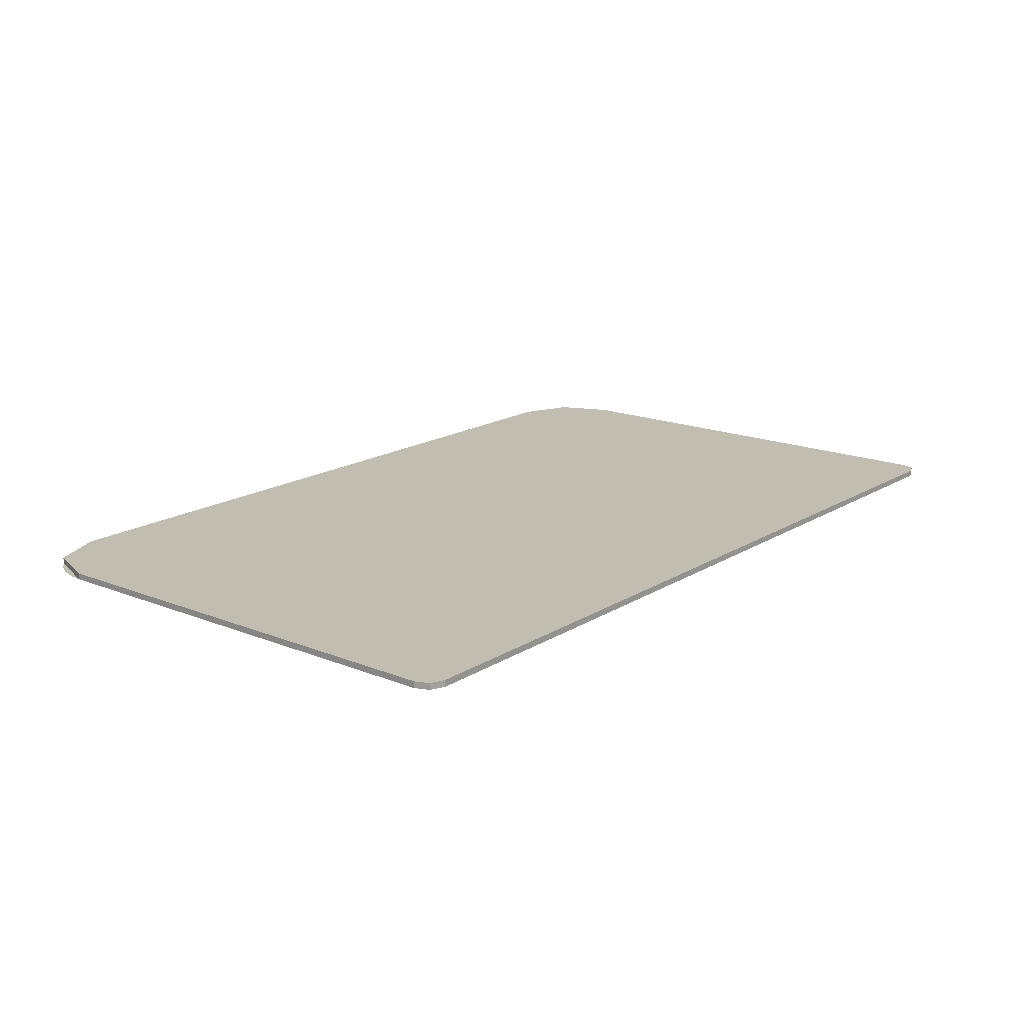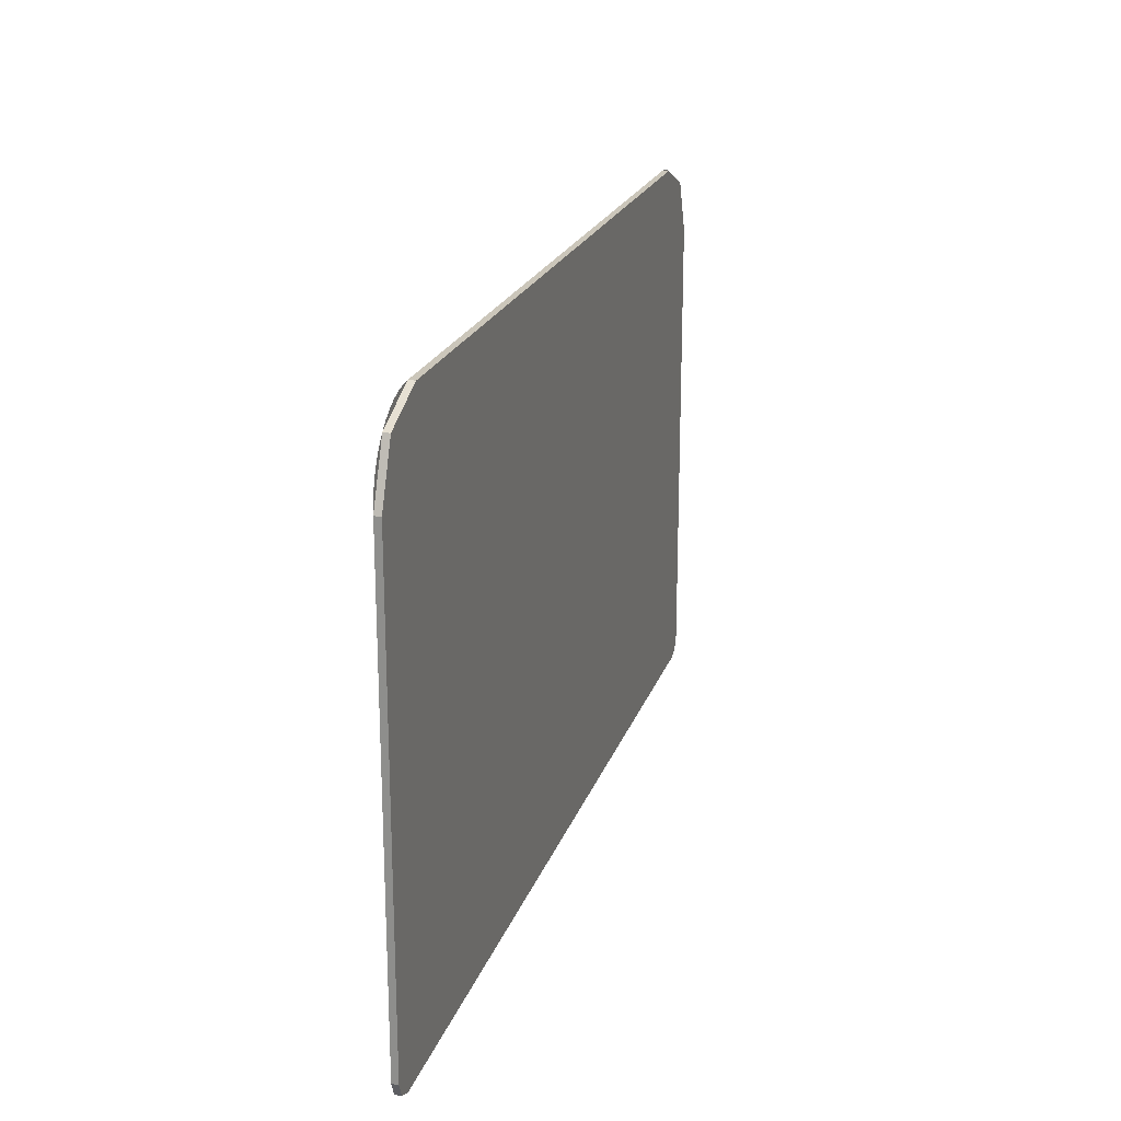
<metadata>
{"format":"obj","ext":"obj","renderer":"f3d","projection":"perspective","resolution":1024,"background":"white","views":[{"elev":16.9,"azim":129.0,"up":"+Y"},{"elev":21.2,"azim":106.1,"up":"+Z"}]}
</metadata>
<code>
v 0.825 -0.0125 0.4
v 0.803 -0.0125 0.453
v 0.75 -0.0125 0.475
v 0.75 -0.0125 -0.325
v 0.803 -0.0125 -0.303
v 0.825 -0.0125 -0.25
v -0.825 -0.0125 -0.25
v -0.803 -0.0125 -0.303
v -0.75 -0.0125 -0.325
v -0.75 -0.0125 0.475
v -0.803 -0.0125 0.453
v -0.825 -0.0125 0.4
v 0.75 -0.0125 -0.4
v 0.7696 -0.0125 -0.3987
v 0.7598 -0.0125 -0.3244
v 0.75 -0.0125 -0.325
v 0.7696 -0.0125 -0.3987
v 0.7888 -0.0125 -0.3949
v 0.7694 -0.0125 -0.3224
v 0.7598 -0.0125 -0.3244
v 0.7888 -0.0125 -0.3949
v 0.8074 -0.0125 -0.3886
v 0.7787 -0.0125 -0.3193
v 0.7694 -0.0125 -0.3224
v 0.8074 -0.0125 -0.3886
v 0.825 -0.0125 -0.3799
v 0.7875 -0.0125 -0.315
v 0.7787 -0.0125 -0.3193
v 0.825 -0.0125 -0.3799
v 0.8413 -0.0125 -0.369
v 0.7957 -0.0125 -0.3095
v 0.7875 -0.0125 -0.315
v 0.8413 -0.0125 -0.369
v 0.8561 -0.0125 -0.3561
v 0.803 -0.0125 -0.303
v 0.7957 -0.0125 -0.3095
v 0.8561 -0.0125 -0.3561
v 0.869 -0.0125 -0.3413
v 0.8095 -0.0125 -0.2957
v 0.803 -0.0125 -0.303
v 0.869 -0.0125 -0.3413
v 0.8799 -0.0125 -0.325
v 0.8149 -0.0125 -0.2875
v 0.8095 -0.0125 -0.2957
v 0.8799 -0.0125 -0.325
v 0.8886 -0.0125 -0.3074
v 0.8193 -0.0125 -0.2787
v 0.8149 -0.0125 -0.2875
v 0.8886 -0.0125 -0.3074
v 0.8949 -0.0125 -0.2888
v 0.8224 -0.0125 -0.2694
v 0.8193 -0.0125 -0.2787
v 0.8949 -0.0125 -0.2888
v 0.8987 -0.0125 -0.2696
v 0.8244 -0.0125 -0.2598
v 0.8224 -0.0125 -0.2694
v 0.8987 -0.0125 -0.2696
v 0.9 -0.0125 -0.25
v 0.825 -0.0125 -0.25
v 0.8244 -0.0125 -0.2598
v -0.9 -0.0125 -0.25
v -0.8987 -0.0125 -0.2696
v -0.8244 -0.0125 -0.2598
v -0.825 -0.0125 -0.25
v -0.8987 -0.0125 -0.2696
v -0.8949 -0.0125 -0.2888
v -0.8224 -0.0125 -0.2694
v -0.8244 -0.0125 -0.2598
v -0.8949 -0.0125 -0.2888
v -0.8886 -0.0125 -0.3074
v -0.8193 -0.0125 -0.2787
v -0.8224 -0.0125 -0.2694
v -0.8886 -0.0125 -0.3074
v -0.8799 -0.0125 -0.325
v -0.8149 -0.0125 -0.2875
v -0.8193 -0.0125 -0.2787
v -0.8799 -0.0125 -0.325
v -0.869 -0.0125 -0.3413
v -0.8095 -0.0125 -0.2957
v -0.8149 -0.0125 -0.2875
v -0.869 -0.0125 -0.3413
v -0.8561 -0.0125 -0.3561
v -0.803 -0.0125 -0.303
v -0.8095 -0.0125 -0.2957
v -0.8561 -0.0125 -0.3561
v -0.8413 -0.0125 -0.369
v -0.7957 -0.0125 -0.3095
v -0.803 -0.0125 -0.303
v -0.8413 -0.0125 -0.369
v -0.825 -0.0125 -0.3799
v -0.7875 -0.0125 -0.315
v -0.7957 -0.0125 -0.3095
v -0.825 -0.0125 -0.3799
v -0.8074 -0.0125 -0.3886
v -0.7787 -0.0125 -0.3193
v -0.7875 -0.0125 -0.315
v -0.8074 -0.0125 -0.3886
v -0.7888 -0.0125 -0.3949
v -0.7694 -0.0125 -0.3224
v -0.7787 -0.0125 -0.3193
v -0.7888 -0.0125 -0.3949
v -0.7696 -0.0125 -0.3987
v -0.7598 -0.0125 -0.3244
v -0.7694 -0.0125 -0.3224
v -0.7696 -0.0125 -0.3987
v -0.75 -0.0125 -0.4
v -0.75 -0.0125 -0.325
v -0.7598 -0.0125 -0.3244
v -0.75 -0.0125 0.55
v -0.7696 -0.0125 0.5487
v -0.7598 -0.0125 0.4744
v -0.75 -0.0125 0.475
v -0.7696 -0.0125 0.5487
v -0.7888 -0.0125 0.5449
v -0.7694 -0.0125 0.4724
v -0.7598 -0.0125 0.4744
v -0.7888 -0.0125 0.5449
v -0.8074 -0.0125 0.5386
v -0.7787 -0.0125 0.4693
v -0.7694 -0.0125 0.4724
v -0.8074 -0.0125 0.5386
v -0.825 -0.0125 0.5299
v -0.7875 -0.0125 0.4649
v -0.7787 -0.0125 0.4693
v -0.825 -0.0125 0.5299
v -0.8413 -0.0125 0.519
v -0.7957 -0.0125 0.4595
v -0.7875 -0.0125 0.4649
v -0.8413 -0.0125 0.519
v -0.8561 -0.0125 0.5061
v -0.803 -0.0125 0.453
v -0.7957 -0.0125 0.4595
v -0.8561 -0.0125 0.5061
v -0.869 -0.0125 0.4913
v -0.8095 -0.0125 0.4457
v -0.803 -0.0125 0.453
v -0.869 -0.0125 0.4913
v -0.8799 -0.0125 0.475
v -0.8149 -0.0125 0.4375
v -0.8095 -0.0125 0.4457
v -0.8799 -0.0125 0.475
v -0.8886 -0.0125 0.4574
v -0.8193 -0.0125 0.4287
v -0.8149 -0.0125 0.4375
v -0.8886 -0.0125 0.4574
v -0.8949 -0.0125 0.4388
v -0.8224 -0.0125 0.4194
v -0.8193 -0.0125 0.4287
v -0.8949 -0.0125 0.4388
v -0.8987 -0.0125 0.4196
v -0.8244 -0.0125 0.4098
v -0.8224 -0.0125 0.4194
v -0.8987 -0.0125 0.4196
v -0.9 -0.0125 0.4
v -0.825 -0.0125 0.4
v -0.8244 -0.0125 0.4098
v 0.9 -0.0125 0.4
v 0.8987 -0.0125 0.4196
v 0.8244 -0.0125 0.4098
v 0.825 -0.0125 0.4
v 0.8987 -0.0125 0.4196
v 0.8949 -0.0125 0.4388
v 0.8224 -0.0125 0.4194
v 0.8244 -0.0125 0.4098
v 0.8949 -0.0125 0.4388
v 0.8886 -0.0125 0.4574
v 0.8193 -0.0125 0.4287
v 0.8224 -0.0125 0.4194
v 0.8886 -0.0125 0.4574
v 0.8799 -0.0125 0.475
v 0.8149 -0.0125 0.4375
v 0.8193 -0.0125 0.4287
v 0.8799 -0.0125 0.475
v 0.869 -0.0125 0.4913
v 0.8095 -0.0125 0.4457
v 0.8149 -0.0125 0.4375
v 0.869 -0.0125 0.4913
v 0.8561 -0.0125 0.5061
v 0.803 -0.0125 0.453
v 0.8095 -0.0125 0.4457
v 0.8561 -0.0125 0.5061
v 0.8413 -0.0125 0.519
v 0.7957 -0.0125 0.4595
v 0.803 -0.0125 0.453
v 0.8413 -0.0125 0.519
v 0.825 -0.0125 0.5299
v 0.7875 -0.0125 0.4649
v 0.7957 -0.0125 0.4595
v 0.825 -0.0125 0.5299
v 0.8074 -0.0125 0.5386
v 0.7787 -0.0125 0.4693
v 0.7875 -0.0125 0.4649
v 0.8074 -0.0125 0.5386
v 0.7888 -0.0125 0.5449
v 0.7694 -0.0125 0.4724
v 0.7787 -0.0125 0.4693
v 0.7888 -0.0125 0.5449
v 0.7696 -0.0125 0.5487
v 0.7598 -0.0125 0.4744
v 0.7694 -0.0125 0.4724
v 0.7696 -0.0125 0.5487
v 0.75 -0.0125 0.55
v 0.75 -0.0125 0.475
v 0.7598 -0.0125 0.4744
v -0.9 -0.0125 -0.4
v -0.8561 -0.0125 -0.3561
v -0.9 -0.0125 -0.25
v -0.9 -0.0125 -0.4
v -0.75 -0.0125 -0.4
v -0.8561 -0.0125 -0.3561
v 0.9 -0.0125 -0.4
v 0.8561 -0.0125 -0.3561
v 0.75 -0.0125 -0.4
v 0.9 -0.0125 -0.4
v 0.9 -0.0125 -0.25
v 0.8561 -0.0125 -0.3561
v 0.9 -0.0125 -0.475
v 0.889 -0.0125 -0.486
v 0.9 -0.0125 -0.5125
v 0.9 -0.0125 -0.475
v 0.8625 -0.0125 -0.475
v 0.889 -0.0125 -0.486
v -0.9 -0.0125 -0.475
v -0.889 -0.0125 -0.486
v -0.8625 -0.0125 -0.475
v -0.9 -0.0125 -0.475
v -0.9 -0.0125 -0.5125
v -0.889 -0.0125 -0.486
v 0.889 -0.0125 -0.539
v 0.9 -0.0125 -0.5125
v 0.889 -0.0125 -0.486
v 0.889 -0.0125 -0.539
v 0.889 -0.0125 -0.486
v 0.8625 -0.0125 -0.475
v 0.8625 -0.0125 -0.55
v -0.889 -0.0125 -0.486
v -0.9 -0.0125 -0.5125
v -0.889 -0.0125 -0.539
v -0.889 -0.0125 -0.486
v -0.889 -0.0125 -0.539
v -0.8625 -0.0125 -0.55
v -0.8625 -0.0125 -0.475
v -0.9 -0.0125 0.4
v -0.9 -0.0125 -0.25
v -0.825 -0.0125 -0.25
v -0.825 -0.0125 0.4
v -0.7137 -0.0125 -0.325
v -0.75 -0.0125 -0.325
v -0.75 -0.0125 -0.4
v -0.75 -0.0125 0.55
v -0.75 -0.0125 0.475
v -0.7137 -0.0125 0.475
v -0.67 -0.0125 -0.325
v -0.7137 -0.0125 -0.325
v -0.75 -0.0125 -0.4
v -0.67 -0.0125 -0.325
v -0.67 -0.0125 0.475
v -0.7137 -0.0125 0.475
v -0.7137 -0.0125 -0.325
v -0.75 -0.0125 0.55
v -0.7137 -0.0125 0.475
v -0.67 -0.0125 0.475
v -0.56 -0.0125 -0.325
v -0.67 -0.0125 -0.325
v -0.75 -0.0125 -0.4
v -0.75 -0.0125 0.55
v -0.67 -0.0125 0.475
v -0.56 -0.0125 0.475
v -0.5162 -0.0125 -0.325
v -0.56 -0.0125 -0.325
v -0.75 -0.0125 -0.4
v -0.5162 -0.0125 -0.325
v -0.5162 -0.0125 0.475
v -0.56 -0.0125 0.475
v -0.56 -0.0125 -0.325
v -0.75 -0.0125 0.55
v -0.56 -0.0125 0.475
v -0.5162 -0.0125 0.475
v -0.4062 -0.0125 -0.325
v -0.5162 -0.0125 -0.325
v -0.75 -0.0125 -0.4
v -0.75 -0.0125 0.55
v -0.5162 -0.0125 0.475
v -0.4062 -0.0125 0.475
v -0.3625 -0.0125 -0.325
v -0.4062 -0.0125 -0.325
v -0.75 -0.0125 -0.4
v -0.3625 -0.0125 -0.325
v -0.3625 -0.0125 0.475
v -0.4062 -0.0125 0.475
v -0.4062 -0.0125 -0.325
v -0.75 -0.0125 0.55
v -0.4062 -0.0125 0.475
v -0.3625 -0.0125 0.475
v -0.2525 -0.0125 -0.325
v -0.3625 -0.0125 -0.325
v -0.75 -0.0125 -0.4
v -0.75 -0.0125 0.55
v -0.3625 -0.0125 0.475
v -0.2525 -0.0125 0.475
v -0.2087 -0.0125 -0.325
v -0.2525 -0.0125 -0.325
v -0.75 -0.0125 -0.4
v -0.2087 -0.0125 -0.325
v -0.2087 -0.0125 0.475
v -0.2525 -0.0125 0.475
v -0.2525 -0.0125 -0.325
v -0.75 -0.0125 0.55
v -0.2525 -0.0125 0.475
v -0.2087 -0.0125 0.475
v -0.09875 -0.0125 -0.325
v -0.2087 -0.0125 -0.325
v -0.75 -0.0125 -0.4
v -0.75 -0.0125 0.55
v -0.2087 -0.0125 0.475
v -0.09875 -0.0125 0.475
v -0.055 -0.0125 -0.325
v -0.09875 -0.0125 -0.325
v -0.75 -0.0125 -0.4
v -0.055 -0.0125 -0.325
v -0.055 -0.0125 0.475
v -0.09875 -0.0125 0.475
v -0.09875 -0.0125 -0.325
v -0.75 -0.0125 0.55
v -0.09875 -0.0125 0.475
v -0.055 -0.0125 0.475
v 0.09875 -0.0125 0.475
v 0.055 -0.0125 0.475
v 0.055 -0.0125 -0.325
v 0.09875 -0.0125 -0.325
v 0.2525 -0.0125 0.475
v 0.2087 -0.0125 0.475
v 0.2087 -0.0125 -0.325
v 0.2525 -0.0125 -0.325
v 0.4062 -0.0125 0.475
v 0.3625 -0.0125 0.475
v 0.3625 -0.0125 -0.325
v 0.4062 -0.0125 -0.325
v 0.56 -0.0125 0.475
v 0.5162 -0.0125 0.475
v 0.5162 -0.0125 -0.325
v 0.56 -0.0125 -0.325
v 0.7137 -0.0125 0.475
v 0.67 -0.0125 0.475
v 0.67 -0.0125 -0.325
v 0.7137 -0.0125 -0.325
v 0.09875 -0.0125 -0.325
v 0.055 -0.0125 -0.325
v 0.75 -0.0125 -0.4
v 0.2087 -0.0125 -0.325
v 0.09875 -0.0125 -0.325
v 0.75 -0.0125 -0.4
v 0.5162 -0.0125 -0.325
v 0.4062 -0.0125 -0.325
v 0.75 -0.0125 -0.4
v 0.4062 -0.0125 -0.325
v 0.3625 -0.0125 -0.325
v 0.75 -0.0125 -0.4
v 0.055 -0.0125 -0.325
v -0.055 -0.0125 -0.325
v -0.75 -0.0125 -0.4
v 0.75 -0.0125 -0.4
v 0.2525 -0.0125 -0.325
v 0.2087 -0.0125 -0.325
v 0.75 -0.0125 -0.4
v 0.7137 -0.0125 -0.325
v 0.67 -0.0125 -0.325
v 0.75 -0.0125 -0.4
v 0.75 -0.0125 -0.325
v 0.7137 -0.0125 -0.325
v 0.75 -0.0125 -0.4
v 0.67 -0.0125 -0.325
v 0.56 -0.0125 -0.325
v 0.75 -0.0125 -0.4
v 0.3625 -0.0125 -0.325
v 0.2525 -0.0125 -0.325
v 0.75 -0.0125 -0.4
v 0.56 -0.0125 -0.325
v 0.5162 -0.0125 -0.325
v 0.75 -0.0125 -0.4
v 0.75 -0.0125 0.55
v 0.67 -0.0125 0.475
v 0.7137 -0.0125 0.475
v 0.75 -0.0125 0.55
v 0.7137 -0.0125 0.475
v 0.75 -0.0125 0.475
v 0.75 -0.0125 0.55
v 0.09875 -0.0125 0.475
v 0.2087 -0.0125 0.475
v 0.75 -0.0125 0.55
v 0.2087 -0.0125 0.475
v 0.2525 -0.0125 0.475
v -0.75 -0.0125 0.55
v -0.055 -0.0125 0.475
v 0.055 -0.0125 0.475
v 0.75 -0.0125 0.55
v 0.75 -0.0125 0.55
v 0.2525 -0.0125 0.475
v 0.3625 -0.0125 0.475
v 0.75 -0.0125 0.55
v 0.055 -0.0125 0.475
v 0.09875 -0.0125 0.475
v 0.75 -0.0125 0.55
v 0.4062 -0.0125 0.475
v 0.5162 -0.0125 0.475
v 0.75 -0.0125 0.55
v 0.5162 -0.0125 0.475
v 0.56 -0.0125 0.475
v 0.75 -0.0125 0.55
v 0.56 -0.0125 0.475
v 0.67 -0.0125 0.475
v 0.75 -0.0125 0.55
v 0.3625 -0.0125 0.475
v 0.4062 -0.0125 0.475
v 0.8625 -0.0125 -0.475
v -0.8625 -0.0125 -0.475
v -0.8625 -0.0125 -0.55
v 0.8625 -0.0125 -0.55
v 0.9 -0.0125 0.4
v 0.825 -0.0125 0.4
v 0.825 -0.0125 -0.25
v 0.9 -0.0125 -0.25
v -0.75 -0.0125 -0.325
v -0.75 -0.0125 0.475
v -0.825 -0.0125 0.4
v -0.825 -0.0125 -0.25
v -0.7137 -0.0125 -0.325
v -0.7137 -0.0125 0.475
v -0.75 -0.0125 0.475
v -0.75 -0.0125 -0.325
v -0.56 -0.0125 -0.325
v -0.56 -0.0125 0.475
v -0.67 -0.0125 0.475
v -0.67 -0.0125 -0.325
v -0.4062 -0.0125 -0.325
v -0.4062 -0.0125 0.475
v -0.5162 -0.0125 0.475
v -0.5162 -0.0125 -0.325
v -0.2525 -0.0125 -0.325
v -0.2525 -0.0125 0.475
v -0.3625 -0.0125 0.475
v -0.3625 -0.0125 -0.325
v -0.09875 -0.0125 -0.325
v -0.09875 -0.0125 0.475
v -0.2087 -0.0125 0.475
v -0.2087 -0.0125 -0.325
v 0.055 -0.0125 -0.325
v 0.055 -0.0125 0.475
v -0.055 -0.0125 0.475
v -0.055 -0.0125 -0.325
v 0.2087 -0.0125 0.475
v 0.09875 -0.0125 0.475
v 0.09875 -0.0125 -0.325
v 0.2087 -0.0125 -0.325
v 0.3625 -0.0125 0.475
v 0.2525 -0.0125 0.475
v 0.2525 -0.0125 -0.325
v 0.3625 -0.0125 -0.325
v 0.5162 -0.0125 0.475
v 0.4062 -0.0125 0.475
v 0.4062 -0.0125 -0.325
v 0.5162 -0.0125 -0.325
v 0.67 -0.0125 0.475
v 0.56 -0.0125 0.475
v 0.56 -0.0125 -0.325
v 0.67 -0.0125 -0.325
v 0.75 -0.0125 0.475
v 0.7137 -0.0125 0.475
v 0.7137 -0.0125 -0.325
v 0.75 -0.0125 -0.325
v 0.825 -0.0125 0.4
v 0.75 -0.0125 0.475
v 0.75 -0.0125 -0.325
v 0.825 -0.0125 -0.25
v -0.8625 -0.0125 -0.475
v -0.75 -0.0125 -0.4
v -0.9 -0.0125 -0.4
v -0.9 -0.0125 -0.475
v 0.8625 -0.0125 -0.475
v 0.75 -0.0125 -0.4
v -0.75 -0.0125 -0.4
v -0.8625 -0.0125 -0.475
v 0.9 -0.0125 -0.475
v 0.9 -0.0125 -0.4
v 0.75 -0.0125 -0.4
v 0.8625 -0.0125 -0.475
v 0.9 0 0.4
v 0.9 0 -0.5125
v -0.9 0 -0.5125
v -0.9 0 0.4
v 0.9 0 0.4
v 0.9 -0.0125 0.4
v 0.9 -0.0125 -0.5125
v 0.9 0 -0.5125
v -0.9 0 -0.5125
v -0.9 -0.0125 -0.5125
v -0.9 -0.0125 0.4
v -0.9 0 0.4
v 0.8561 -0.0125 0.5061
v 0.9 -0.0125 0.4
v 0.9 0 0.4
v 0.8561 0 0.5061
v 0.75 -0.0125 0.55
v 0.8561 -0.0125 0.5061
v 0.8561 0 0.5061
v 0.75 0 0.55
v -0.8561 -0.0125 0.5061
v -0.9 -0.0125 0.4
v -0.9 0 0.4
v -0.8561 0 0.5061
v -0.75 -0.0125 0.55
v -0.8561 -0.0125 0.5061
v -0.8561 0 0.5061
v -0.75 0 0.55
v 0.889 -0.0125 -0.539
v 0.9 -0.0125 -0.5125
v 0.9 0 -0.5125
v 0.889 0 -0.539
v 0.8625 -0.0125 -0.55
v 0.889 -0.0125 -0.539
v 0.889 0 -0.539
v 0.8625 0 -0.55
v -0.889 -0.0125 -0.539
v -0.9 -0.0125 -0.5125
v -0.9 0 -0.5125
v -0.889 0 -0.539
v -0.8625 -0.0125 -0.55
v -0.889 -0.0125 -0.539
v -0.889 0 -0.539
v -0.8625 0 -0.55
v -0.9 0 0.4
v -0.8561 0 0.5061
v -0.75 0 0.55
v 0.9 0 0.4
v 0.8561 0 0.5061
v 0.75 0 0.55
v -0.9 0 -0.5125
v -0.889 0 -0.539
v -0.8625 0 -0.55
v 0.9 0 -0.5125
v 0.889 0 -0.539
v 0.8625 0 -0.55
v -0.75 0 0.55
v -0.75 -0.0125 0.55
v 0.75 -0.0125 0.55
v 0.75 0 0.55
v 0.8625 0 -0.55
v 0.8625 -0.0125 -0.55
v -0.8625 -0.0125 -0.55
v -0.8625 0 -0.55
v 0.9 0 0.4
v -0.9 0 0.4
v -0.75 0 0.55
v 0.75 0 0.55
v -0.9 0 -0.5125
v 0.9 0 -0.5125
v 0.8625 0 -0.55
v -0.8625 0 -0.55
g mesh3016171
f 1 2 3
g mesh3016173
f 4 5 6
g mesh3016175
f 7 8 9
g mesh3016177
f 10 11 12
g mesh3016180
f 13 14 15
f 15 16 13
f 17 18 19
f 19 20 17
f 21 22 23
f 23 24 21
f 25 26 27
f 27 28 25
f 29 30 31
f 31 32 29
f 33 34 35
f 35 36 33
f 37 38 39
f 39 40 37
f 41 42 43
f 43 44 41
f 45 46 47
f 47 48 45
f 49 50 51
f 51 52 49
f 53 54 55
f 55 56 53
f 57 58 59
f 59 60 57
g mesh3016182
f 61 62 63
f 63 64 61
f 65 66 67
f 67 68 65
f 69 70 71
f 71 72 69
f 73 74 75
f 75 76 73
f 77 78 79
f 79 80 77
f 81 82 83
f 83 84 81
f 85 86 87
f 87 88 85
f 89 90 91
f 91 92 89
f 93 94 95
f 95 96 93
f 97 98 99
f 99 100 97
f 101 102 103
f 103 104 101
f 105 106 107
f 107 108 105
g mesh3016184
f 109 110 111
f 111 112 109
f 113 114 115
f 115 116 113
f 117 118 119
f 119 120 117
f 121 122 123
f 123 124 121
f 125 126 127
f 127 128 125
f 129 130 131
f 131 132 129
f 133 134 135
f 135 136 133
f 137 138 139
f 139 140 137
f 141 142 143
f 143 144 141
f 145 146 147
f 147 148 145
f 149 150 151
f 151 152 149
f 153 154 155
f 155 156 153
g mesh3016186
f 157 158 159
f 159 160 157
f 161 162 163
f 163 164 161
f 165 166 167
f 167 168 165
f 169 170 171
f 171 172 169
f 173 174 175
f 175 176 173
f 177 178 179
f 179 180 177
f 181 182 183
f 183 184 181
f 185 186 187
f 187 188 185
f 189 190 191
f 191 192 189
f 193 194 195
f 195 196 193
f 197 198 199
f 199 200 197
f 201 202 203
f 203 204 201
g mesh3016189
f 205 206 207
f 208 209 210
g mesh3016191
f 211 212 213
f 214 215 216
g mesh3016193
f 217 218 219
f 220 221 222
g mesh3016195
f 223 224 225
f 226 227 228
g mesh3016198
f 229 230 231
f 232 233 234
f 234 235 232
g mesh3016200
f 236 237 238
f 239 240 241
f 241 242 239
g mesh3016202
f 243 244 245
f 245 246 243
f 247 248 249
f 250 251 252
f 253 254 255
f 256 257 258
f 258 259 256
f 260 261 262
f 263 264 265
f 266 267 268
f 269 270 271
f 272 273 274
f 274 275 272
f 276 277 278
f 279 280 281
f 282 283 284
f 285 286 287
f 288 289 290
f 290 291 288
f 292 293 294
f 295 296 297
f 298 299 300
f 301 302 303
f 304 305 306
f 306 307 304
f 308 309 310
f 311 312 313
f 314 315 316
f 317 318 319
f 320 321 322
f 322 323 320
f 324 325 326
f 327 328 329
f 329 330 327
f 331 332 333
f 333 334 331
f 335 336 337
f 337 338 335
f 339 340 341
f 341 342 339
f 343 344 345
f 345 346 343
f 347 348 349
f 350 351 352
f 353 354 355
f 356 357 358
f 359 360 361
f 361 362 359
f 363 364 365
f 366 367 368
f 369 370 371
f 372 373 374
f 375 376 377
f 378 379 380
f 381 382 383
f 384 385 386
f 387 388 389
f 390 391 392
f 393 394 395
f 395 396 393
f 397 398 399
f 400 401 402
f 403 404 405
f 406 407 408
f 409 410 411
f 412 413 414
f 415 416 417
f 417 418 415
f 419 420 421
f 421 422 419
f 423 424 425
f 425 426 423
f 427 428 429
f 429 430 427
f 431 432 433
f 433 434 431
f 435 436 437
f 437 438 435
f 439 440 441
f 441 442 439
f 443 444 445
f 445 446 443
f 447 448 449
f 449 450 447
f 451 452 453
f 453 454 451
f 455 456 457
f 457 458 455
f 459 460 461
f 461 462 459
f 463 464 465
f 465 466 463
f 467 468 469
f 469 470 467
f 471 472 473
f 473 474 471
f 475 476 477
f 477 478 475
f 479 480 481
f 481 482 479
f 483 484 485
f 485 486 483
g mesh3016204
f 487 488 489
f 489 490 487
f 491 492 493
f 493 494 491
f 495 496 497
f 497 498 495
g mesh3016207
f 499 500 501
f 501 502 499
f 503 504 505
f 505 506 503
g mesh3016209
f 507 509 508
f 509 507 510
f 511 513 512
f 513 511 514
g mesh3016211
f 515 517 516
f 517 515 518
f 519 521 520
f 521 519 522
g mesh3016213
f 523 524 525
f 525 526 523
f 527 528 529
f 529 530 527
g mesh3016215
f 531 532 533
g mesh3016217
f 534 536 535
g mesh3016219
f 537 539 538
g mesh3016221
f 540 541 542
g mesh3016223
f 543 544 545
f 545 546 543
f 547 548 549
f 549 550 547
f 551 552 553
f 553 554 551
f 555 556 557
f 557 558 555

</code>
